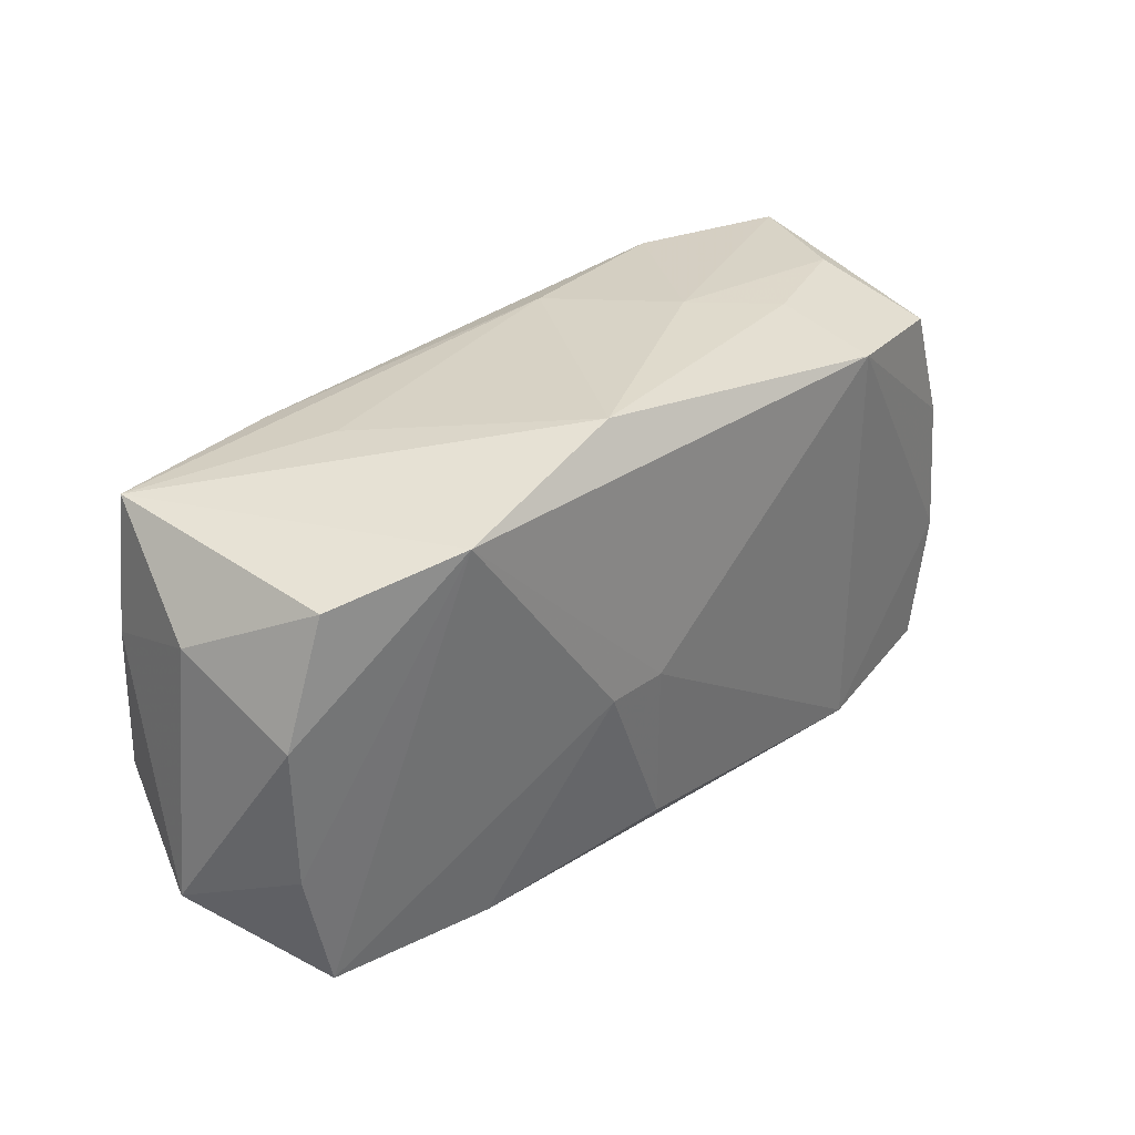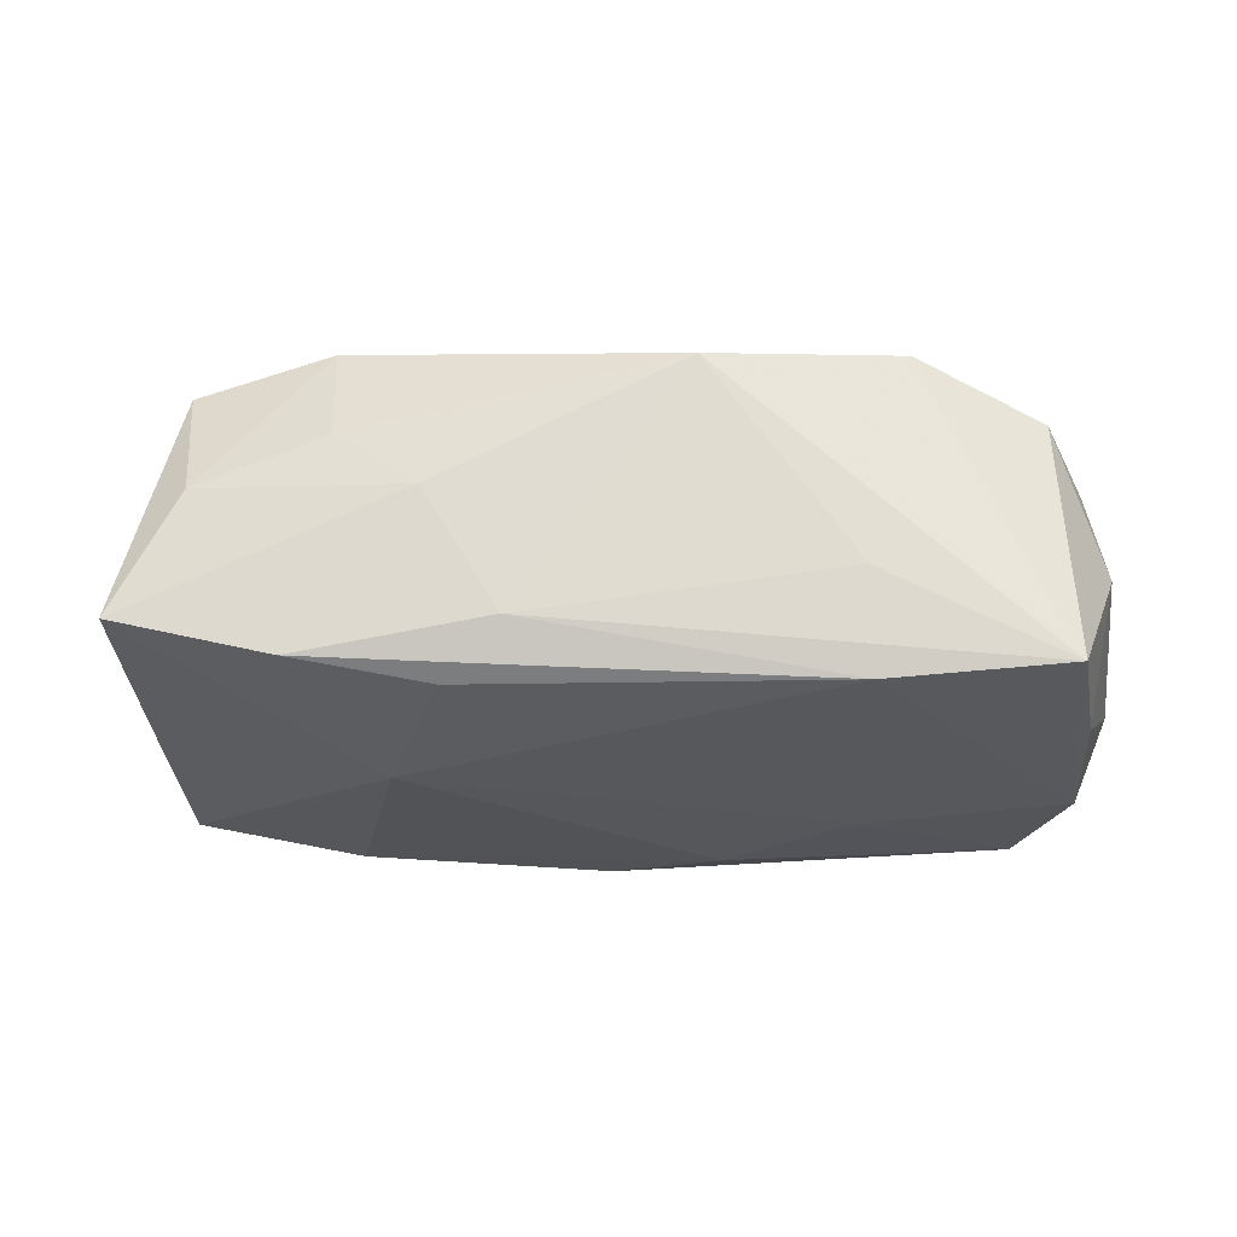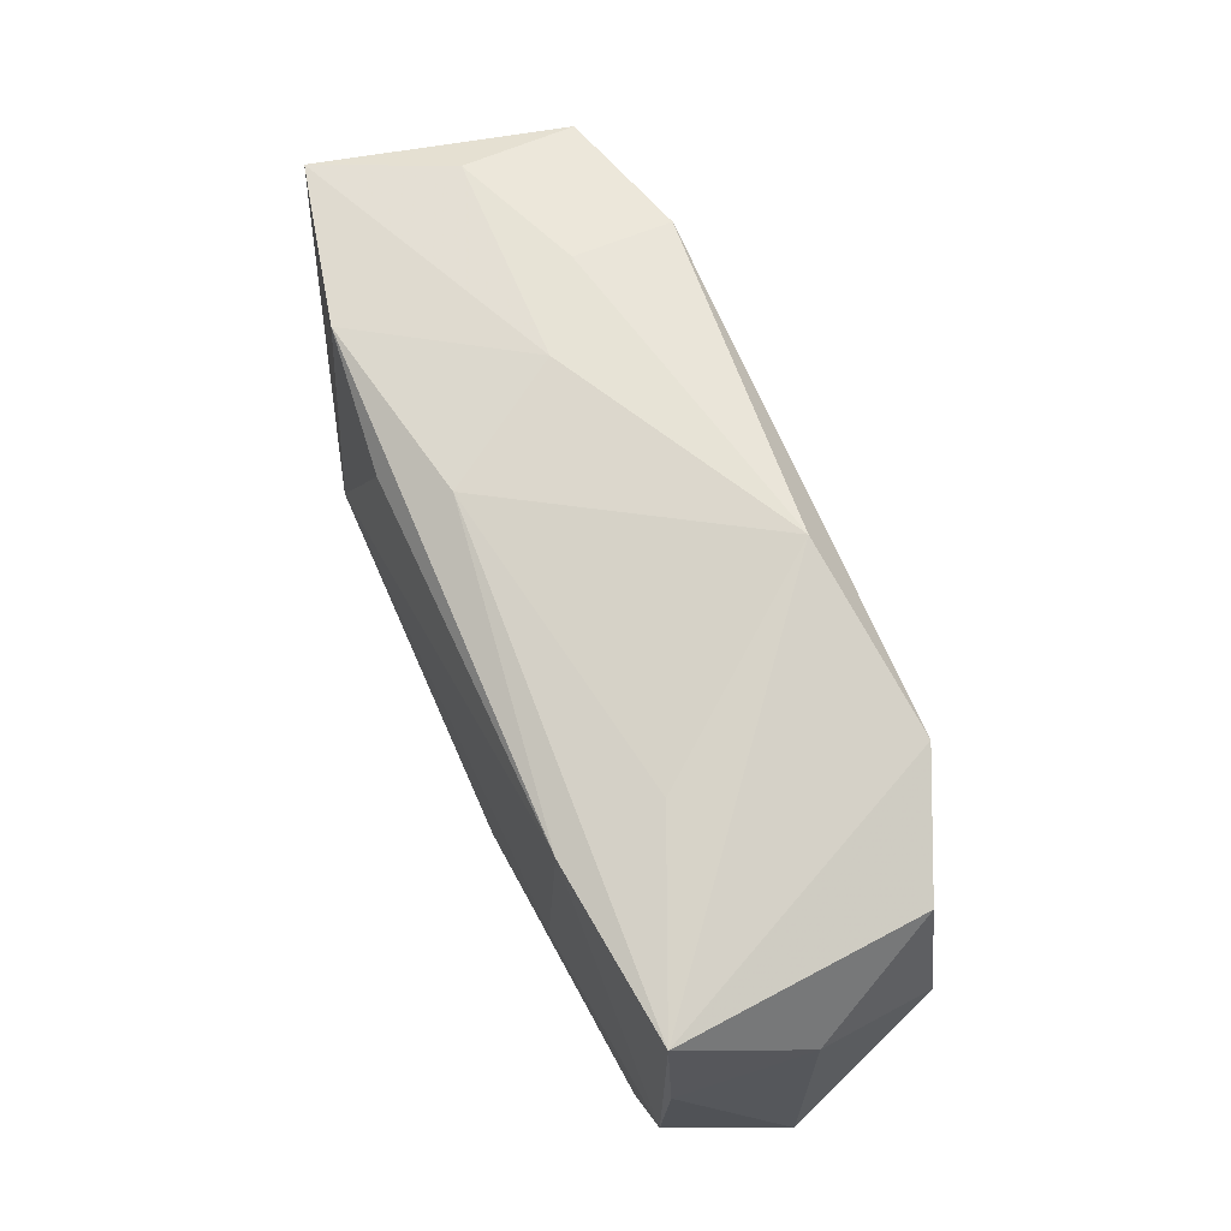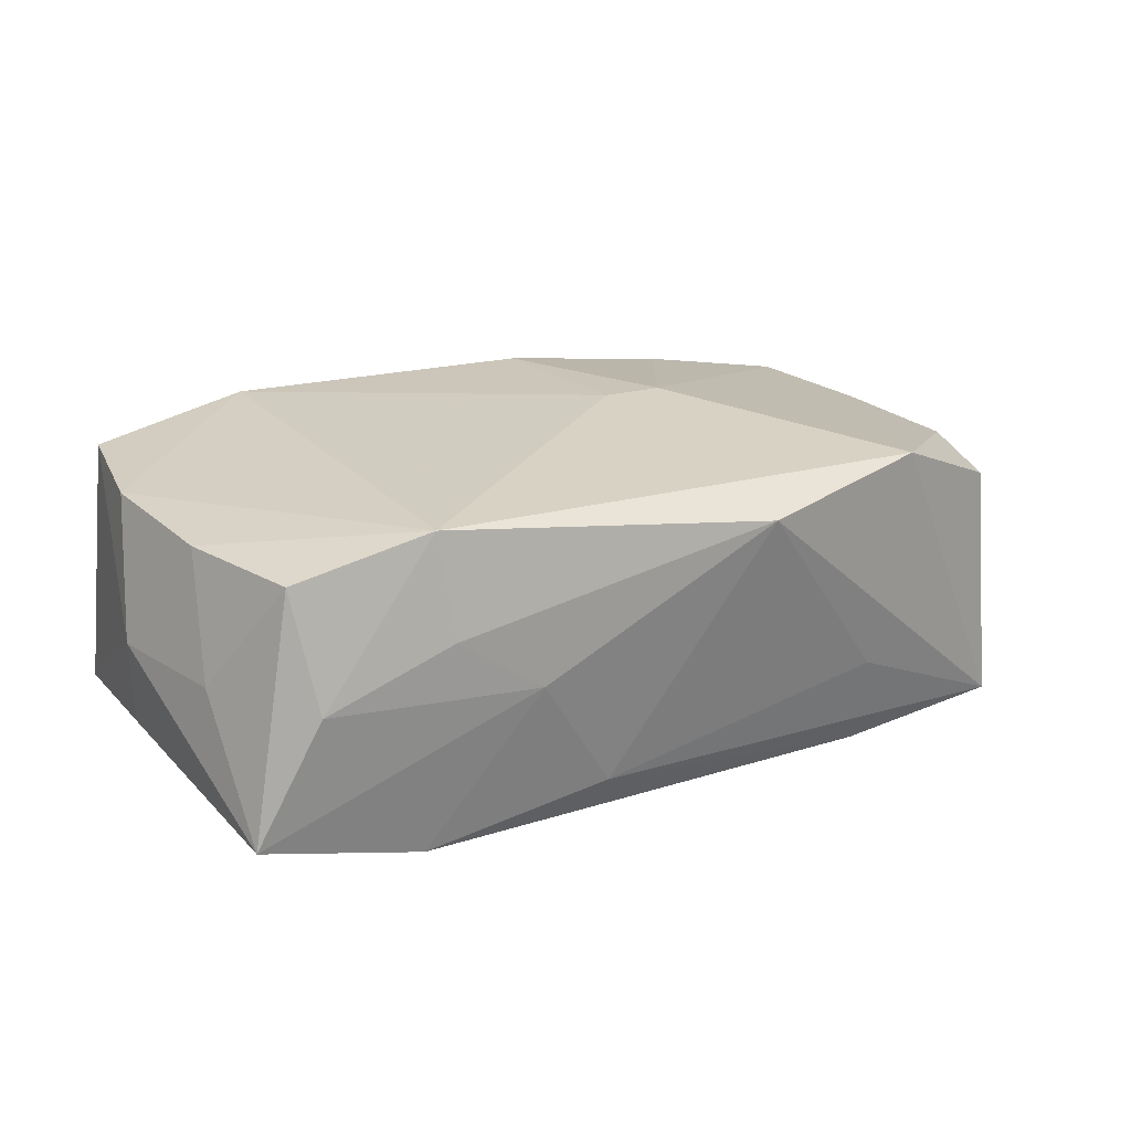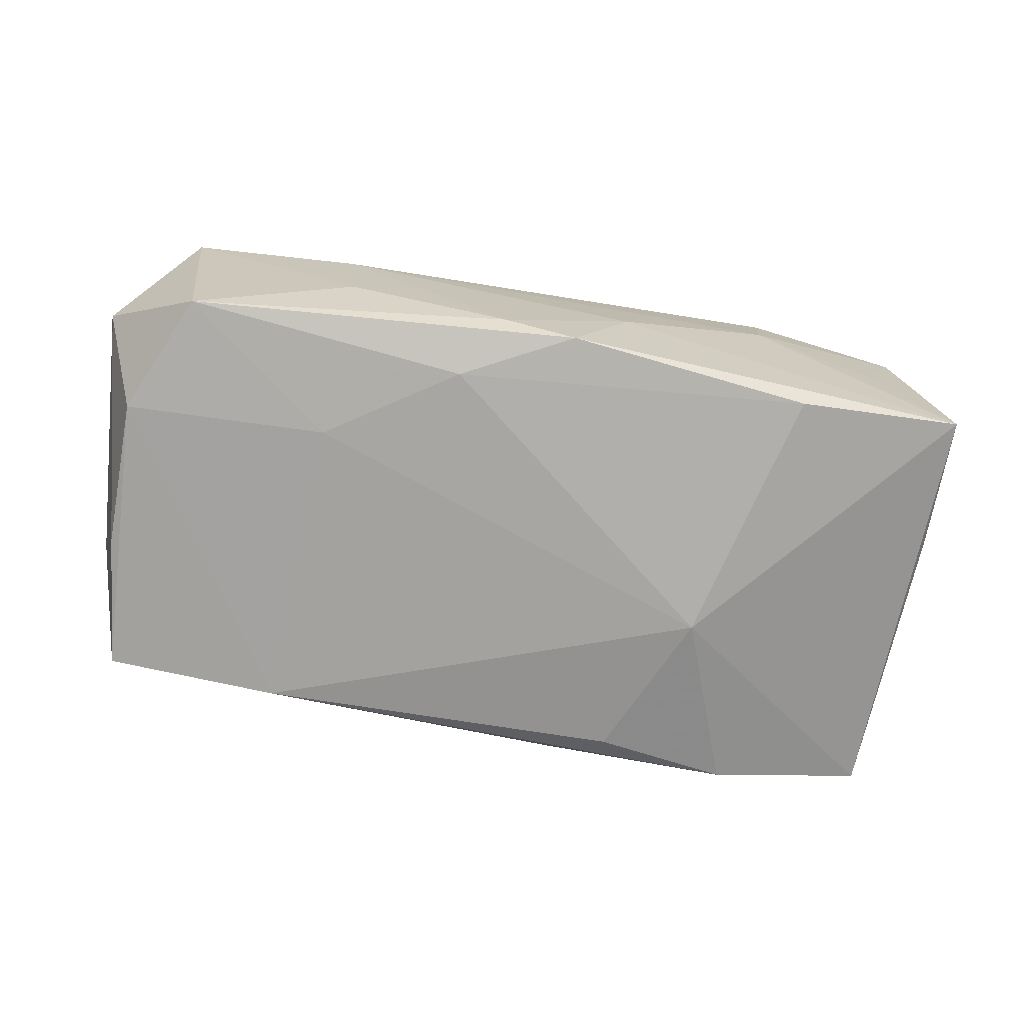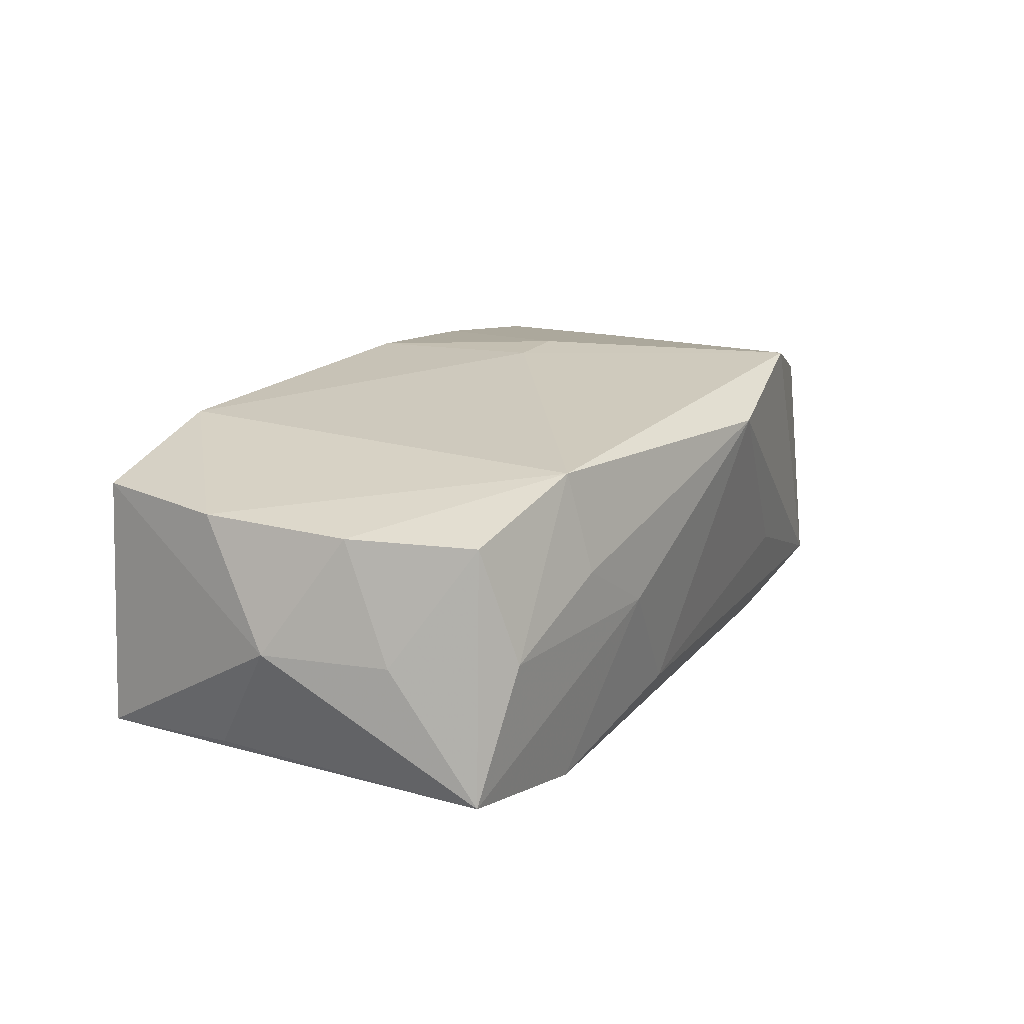
<metadata>
{"format":"obj","ext":"obj","renderer":"f3d","projection":"perspective","resolution":1024,"background":"white","views":[{"elev":31.5,"azim":-47.8,"up":"+Y"},{"elev":-27.2,"azim":-175.2,"up":"+Z"},{"elev":69.4,"azim":-116.5,"up":"+Y"},{"elev":25.8,"azim":151.3,"up":"+Z"},{"elev":-74.0,"azim":-9.8,"up":"+Z"},{"elev":23.6,"azim":120.6,"up":"+Z"}]}
</metadata>
<code>
v 0.001311 -0.01955 -0.01313
v 0.02994 -0.01797 0.001377
v -0.01081 -0.001259 0.01439
v 0.02951 0.01908 0.002937
v -0.01994 0.01873 -0.005384
v -0.03717 0.004488 0.007231
v -0.0338 0.01476 0.007732
v -0.008309 0.02117 0.01134
v 0.0161 0.004192 -0.01421
v 0.02077 -0.01876 0.01399
v 0.01885 0.01965 0.006733
v -0.02398 0.01752 0.0126
v -0.00567 -0.00113 0.01472
v 0.01198 0.02058 0.001657
v -0.01876 -0.007883 -0.01421
v -0.004784 -0.01978 -0.01132
v 0.03542 0.01073 0.003032
v -0.01844 -0.01959 -0.006814
v 0.01926 0.0175 0.0151
v 0.005925 0.01978 -0.008742
v -0.03146 -0.01713 -0.01316
v -0.03461 0.01674 -0.01263
v -0.01996 0.01702 -0.01356
v -0.00798 -0.01497 -0.01421
v 0.03398 -0.01734 0.01217
v 0.03507 0.01855 -0.007256
v 0.03819 0.0005789 0.002808
v 0.01967 -0.01953 0.005048
v -0.03398 -0.01852 0.006614
v -0.03802 0.009398 -0.002663
v -0.03583 -0.007102 -0.0134
v -0.0397 -0.01269 -0.003742
v 0.03651 -0.01686 -0.008802
v -0.01929 -0.02016 0.001954
v -0.00426 -0.01589 0.01355
v 0.01057 0.0169 -0.0127
v 0.03651 -0.00518 -0.007521
v 0.03411 0.006106 0.01253
v 0.03057 0.0161 0.01258
v 0.02175 0.01906 -0.01099
v -0.03645 -0.007781 0.006655
v -0.03591 0.005389 -0.01279
v -0.02051 -0.01839 0.009853
v 0.02203 -0.01704 -0.01209
v 0.006187 -0.02016 -0.003987
v 0.03561 -0.00613 0.01245
f 31 21 32
f 31 15 21
f 32 21 29
f 21 18 29
f 29 43 3
f 32 6 30
f 1 33 45
f 42 31 32
f 22 31 42
f 32 30 42
f 42 30 22
f 41 6 32
f 32 29 41
f 34 29 18
f 43 29 34
f 46 25 27
f 27 25 33
f 21 15 24
f 24 1 21
f 24 15 9
f 9 33 44
f 33 1 44
f 44 24 9
f 1 24 44
f 45 33 28
f 28 34 45
f 10 28 25
f 43 34 10
f 34 28 10
f 10 25 46
f 16 34 18
f 16 18 21
f 21 1 16
f 16 1 45
f 45 34 16
f 37 27 33
f 23 36 9
f 9 15 23
f 23 31 22
f 15 31 23
f 22 30 7
f 7 30 6
f 33 25 2
f 2 28 33
f 25 28 2
f 3 43 35
f 43 10 35
f 35 13 3
f 35 10 13
f 27 37 26
f 26 33 9
f 26 37 33
f 46 27 38
f 9 36 40
f 40 26 9
f 36 23 40
f 17 26 39
f 39 38 17
f 27 26 17
f 17 38 27
f 20 23 22
f 20 40 23
f 5 20 22
f 22 8 5
f 5 8 20
f 19 38 39
f 13 10 19
f 19 10 46
f 46 38 19
f 12 7 6
f 12 19 8
f 22 7 12
f 12 8 22
f 6 41 12
f 3 13 12
f 13 19 12
f 12 29 3
f 12 41 29
f 39 26 4
f 4 19 39
f 14 4 26
f 26 40 14
f 40 20 14
f 20 8 14
f 8 19 11
f 19 4 11
f 11 14 8
f 4 14 11

</code>
